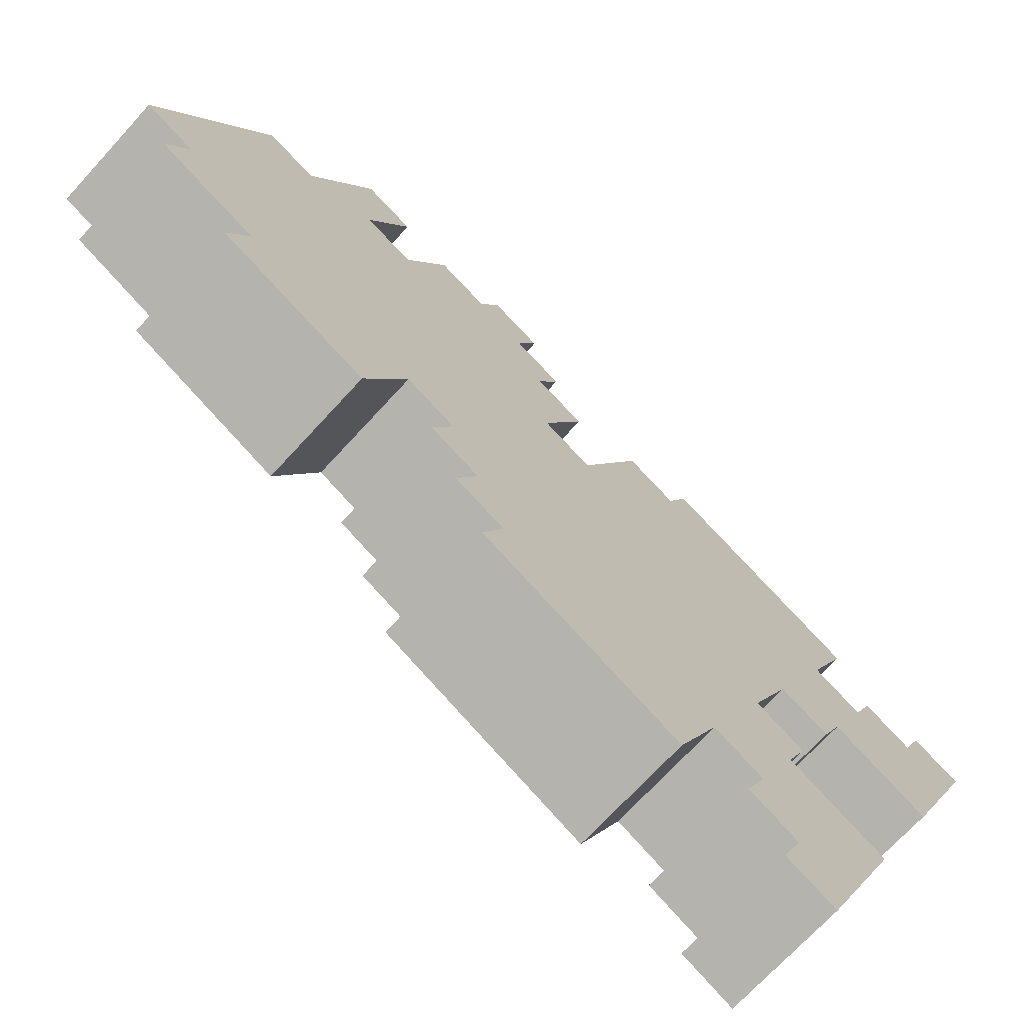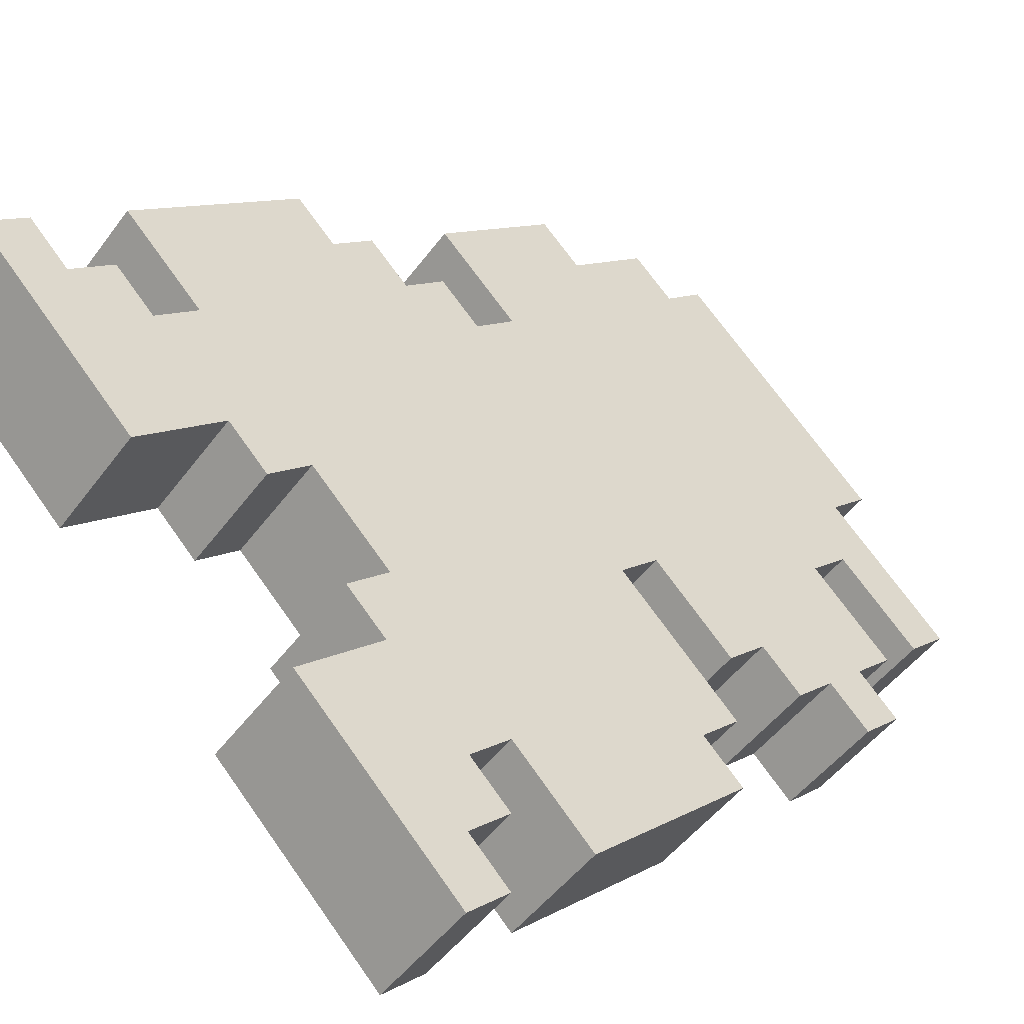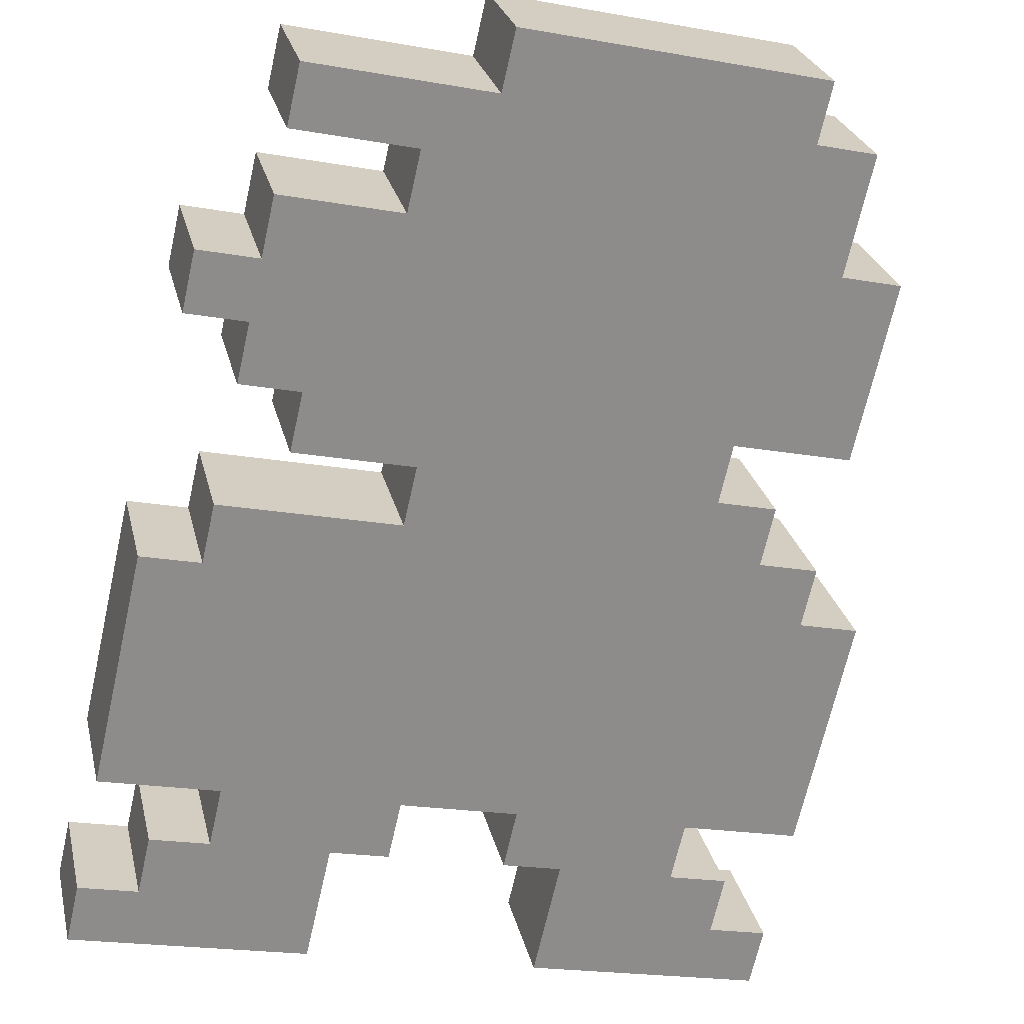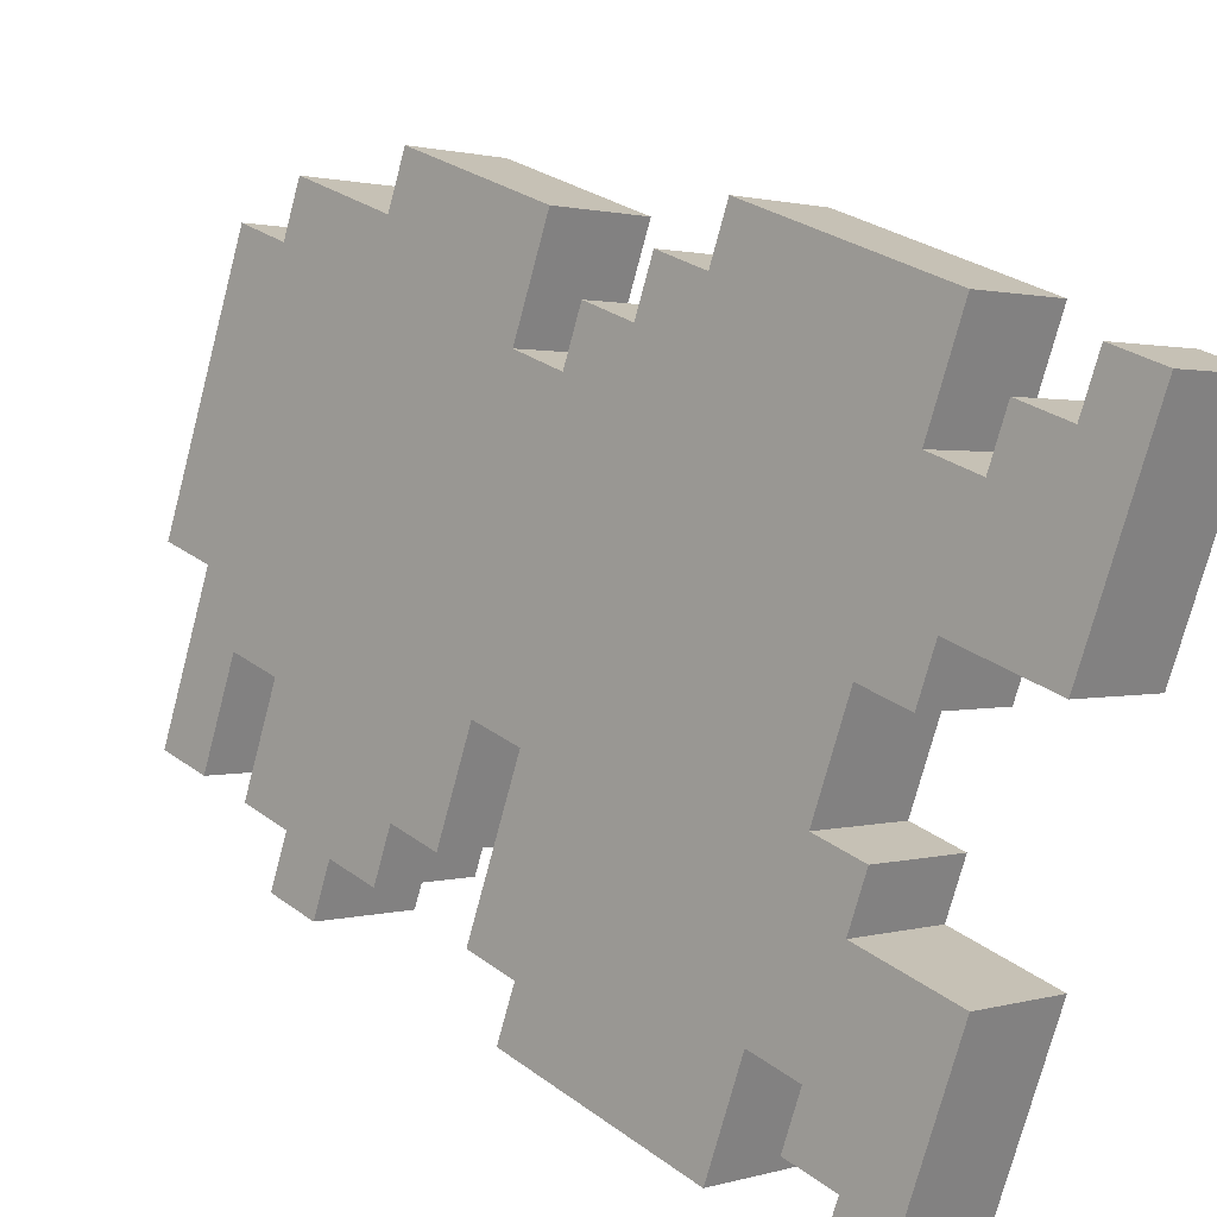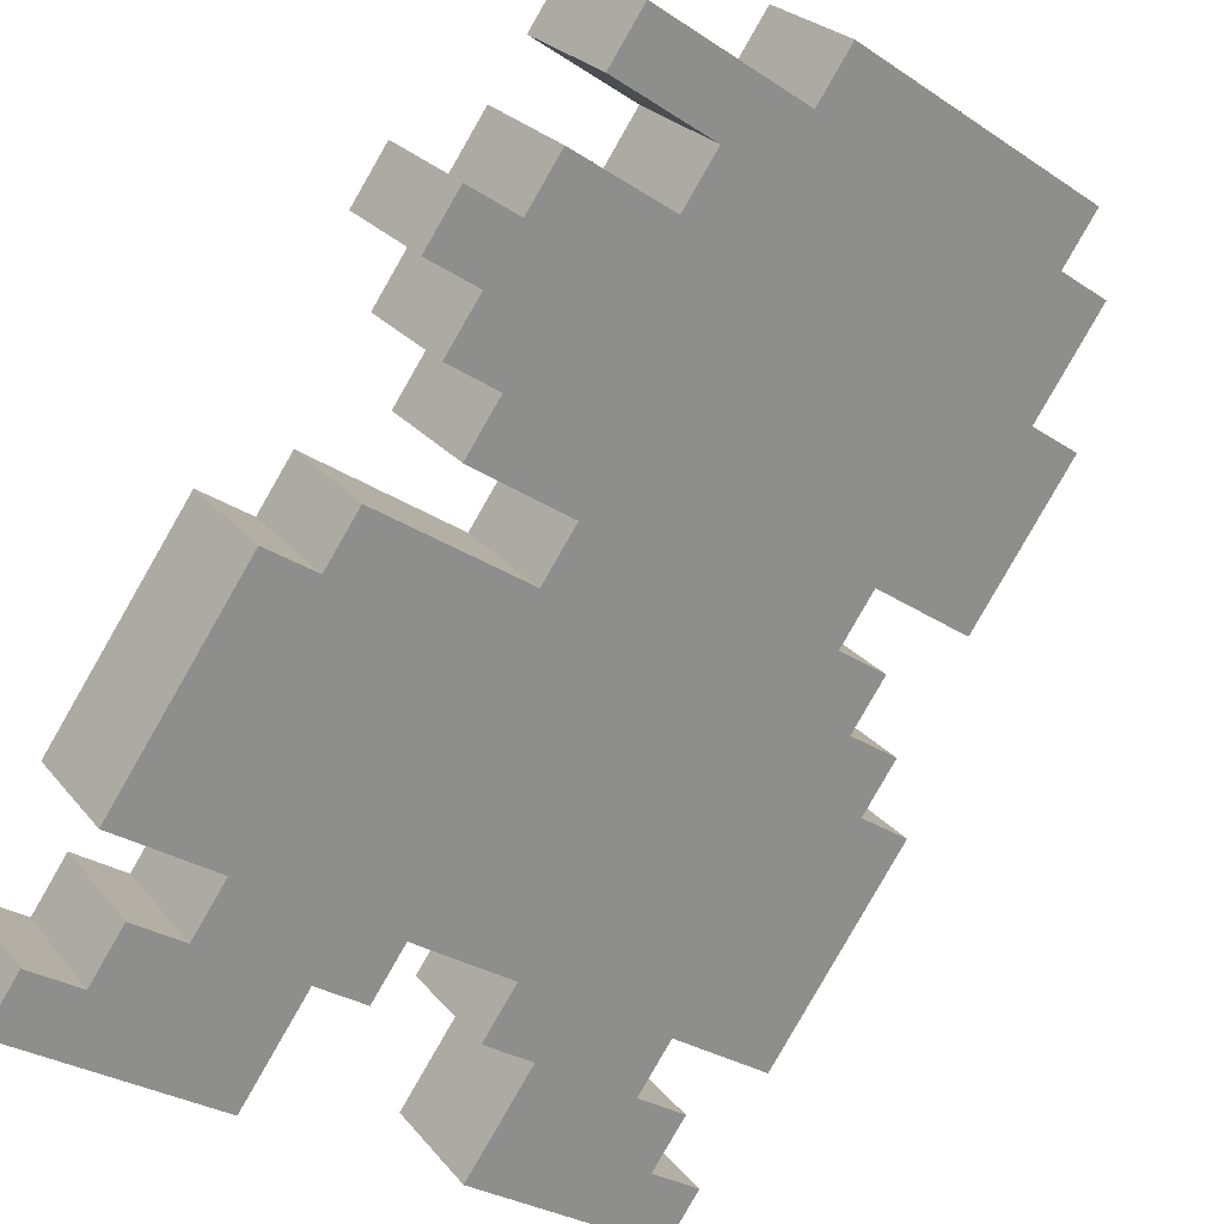
<metadata>
{"format":"obj","ext":"obj","renderer":"f3d","projection":"perspective","resolution":1024,"background":"white","views":[{"elev":2.6,"azim":-72.9,"up":"+Y"},{"elev":70.1,"azim":54.8,"up":"+Z"},{"elev":-20.5,"azim":162.0,"up":"+Y"},{"elev":-74.5,"azim":-104.7,"up":"+Y"},{"elev":-28.9,"azim":135.3,"up":"+Y"}]}
</metadata>
<code>
v -2.1 1.823 2.581
v -5.25 1.08 3.323
v -2.1 0.3377 4.066
v -6.3 0.3377 4.066
v -6.3 0.7089 3.695
v -6.3 1.08 3.323
v 2.1 1.823 2.581
v 2.1 0.3377 4.066
v 5.25 1.08 3.323
v 6.3 0.3377 4.066
v 6.3 1.08 3.323
v -5.25 1.823 2.581
v -4.2 1.823 2.581
v 4.2 1.823 2.581
v 5.25 1.823 2.581
v -1.05 2.565 1.838
v -4.2 2.565 1.838
v -2.1 1.823 2.581
v -4.2 1.823 2.581
v -1.05 1.823 2.581
v 1.05 2.565 1.838
v 1.05 1.823 2.581
v 2.1 1.823 2.581
v -2.1 0.3377 1.096
v -2.1 -1.147 2.581
v -5.25 -0.4048 1.838
v -6.3 -1.147 2.581
v -6.3 -0.776 2.21
v -6.3 -0.4048 1.838
v 2.1 0.3377 1.096
v 5.25 -0.4048 1.838
v 2.1 -1.147 2.581
v 6.3 -1.147 2.581
v 6.3 -0.4048 1.838
v -4.2 0.3377 1.096
v -5.25 0.3377 1.096
v 5.25 0.3377 1.096
v 4.2 0.3377 1.096
v -2.1 0.3377 1.096
v -1.05 1.08 0.3535
v -1.05 0.3377 1.096
v 4.2 1.08 0.3535
v 2.1 0.3377 1.096
v 1.05 1.08 0.3535
v 1.05 0.3377 1.096
v 4.2 0.3377 1.096
v -2.1 -1.147 2.581
v -2.1 0.3377 1.096
v -2.1 0.3377 4.066
v -2.1 1.823 2.581
v -6.3 -0.776 2.21
v -6.3 -1.147 2.581
v -6.3 0.7089 3.695
v -6.3 0.3377 4.066
v -5.25 -0.4048 1.838
v -6.3 -0.4048 1.838
v -5.25 1.08 3.323
v -6.3 1.08 3.323
v -6.3 -1.147 2.581
v -2.1 -1.147 2.581
v -6.3 0.3377 4.066
v -2.1 0.3377 4.066
v 2.1 0.3377 1.096
v 2.1 -1.147 2.581
v 2.1 1.823 2.581
v 2.1 0.3377 4.066
v 2.1 -1.147 2.581
v 6.3 -1.147 2.581
v 2.1 0.3377 4.066
v 6.3 0.3377 4.066
v 6.3 -0.4048 1.838
v 5.25 -0.4048 1.838
v 6.3 1.08 3.323
v 5.25 1.08 3.323
v 6.3 -1.147 2.581
v 6.3 -0.4048 1.838
v 6.3 0.3377 4.066
v 6.3 1.08 3.323
v -4.2 0.3377 1.096
v -5.25 0.3377 1.096
v -4.2 1.823 2.581
v -5.25 1.823 2.581
v -5.25 0.3377 1.096
v -5.25 -0.4048 1.838
v -5.25 1.823 2.581
v -5.25 1.08 3.323
v 5.25 -0.4048 1.838
v 5.25 0.3377 1.096
v 5.25 1.08 3.323
v 5.25 1.823 2.581
v 5.25 0.3377 1.096
v 4.2 0.3377 1.096
v 5.25 1.823 2.581
v 4.2 1.823 2.581
v -2.1 0.3377 1.096
v -1.05 0.3377 1.096
v -2.1 1.823 2.581
v -1.05 1.823 2.581
v -1.05 0.3377 1.096
v -1.05 1.08 0.3535
v -1.05 1.823 2.581
v -1.05 2.565 1.838
v 1.05 1.08 0.3535
v 1.05 0.3377 1.096
v 1.05 2.565 1.838
v 1.05 1.823 2.581
v 1.05 0.3377 1.096
v 2.1 0.3377 1.096
v 1.05 1.823 2.581
v 2.1 1.823 2.581
v -1.05 1.08 0.3535
v 1.05 1.08 0.3535
v -1.05 2.565 1.838
v 1.05 2.565 1.838
v 5.25 4.792 -3.359
v 2.1 4.792 -3.359
v 5.25 6.277 -1.874
v 2.1 6.277 -1.874
v -4.2 4.792 -3.359
v -5.25 4.792 -3.359
v -4.2 6.277 -1.874
v -5.25 6.277 -1.874
v -4.2 5.535 -4.101
v -4.2 4.792 -3.359
v -4.2 7.02 -2.616
v -4.2 6.277 -1.874
v 2.1 10.73 -9.299
v -3.15 10.73 -9.299
v 2.1 12.22 -7.814
v -3.15 12.22 -7.814
v 4.2 2.565 1.838
v 1.05 2.565 1.838
v 2.1 1.823 2.581
v 4.2 1.823 2.581
v -1.05 2.565 1.838
v 1.05 2.565 1.838
v 5.25 5.535 -1.131
v 4.2 2.565 1.838
v 6.3 5.535 -1.131
v 6.3 2.565 1.838
v 5.25 6.277 -1.874
v 2.1 6.277 -1.874
v -1.05 1.08 0.3535
v 5.25 4.05 -2.616
v 1.05 1.08 0.3535
v 4.2 1.08 0.3535
v 5.25 4.792 -3.359
v 2.1 4.792 -3.359
v 4.2 1.823 2.581
v 4.2 0.3377 1.096
v 4.2 2.565 1.838
v 4.2 1.08 0.3535
v 4.2 2.565 1.838
v 4.2 1.08 0.3535
v 6.3 2.565 1.838
v 6.3 1.08 0.3535
v 6.3 1.08 0.3535
v 6.3 4.05 -2.616
v 6.3 2.565 1.838
v 6.3 5.535 -1.131
v 6.3 5.535 -1.131
v 6.3 4.05 -2.616
v 5.25 5.535 -1.131
v 5.25 4.05 -2.616
v 5.25 5.535 -1.131
v 5.25 4.05 -2.616
v 5.25 6.277 -1.874
v 5.25 4.792 -3.359
v 6.3 1.08 0.3535
v 6.3 4.05 -2.616
v -6.3 2.565 1.838
v -4.2 2.565 1.838
v -5.25 5.535 -1.131
v -1.05 2.565 1.838
v -5.25 6.277 -1.874
v -4.2 6.277 -1.874
v 2.1 6.277 -1.874
v -1.05 1.08 0.3535
v -2.1 0.3377 1.096
v -4.2 1.08 0.3535
v -4.2 0.3377 1.096
v -6.3 1.08 0.3535
v -5.25 4.05 -2.616
v -4.2 1.08 0.3535
v -1.05 1.08 0.3535
v -5.25 4.792 -3.359
v -4.2 4.792 -3.359
v 2.1 4.792 -3.359
v -4.2 2.565 1.838
v -4.2 1.08 0.3535
v -4.2 1.823 2.581
v -4.2 0.3377 1.096
v -6.3 1.08 0.3535
v -6.3 2.565 1.838
v -6.3 4.05 -2.616
v -6.3 5.535 -1.131
v -5.25 5.535 -1.131
v -5.25 4.05 -2.616
v -6.3 5.535 -1.131
v -6.3 4.05 -2.616
v -6.3 2.565 1.838
v -6.3 1.08 0.3535
v -4.2 2.565 1.838
v -4.2 1.08 0.3535
v -5.25 6.277 -1.874
v -5.25 4.792 -3.359
v -5.25 5.535 -1.131
v -5.25 4.05 -2.616
v 5.25 5.535 -1.131
v -5.25 5.535 -1.131
v -1.05 2.565 1.838
v 2.1 6.277 -1.874
v 5.25 4.05 -2.616
v -6.3 2.565 1.838
v -6.3 5.535 -1.131
v -6.3 1.08 0.3535
v -6.3 4.05 -2.616
v -5.25 4.05 -2.616
v 2.1 9.99 -8.556
v 2.1 11.47 -7.071
v 5.25 9.99 -8.556
v 5.25 11.47 -7.071
v -3.15 12.22 -7.814
v -3.15 10.73 -9.299
v -3.15 11.47 -7.071
v -3.15 9.99 -8.556
v 2.1 11.47 -7.071
v 2.1 9.99 -8.556
v 2.1 12.22 -7.814
v 2.1 10.73 -9.299
v -4.2 11.47 -7.071
v -3.15 11.47 -7.071
v -4.2 9.99 -8.556
v -3.15 9.99 -8.556
v 5.25 11.47 -7.071
v 5.25 10.73 -6.329
v 5.25 9.99 -8.556
v 5.25 9.247 -7.814
v -4.2 7.02 -2.616
v -4.2 6.277 -1.874
v -3.15 7.02 -2.616
v 2.1 7.02 -2.616
v -4.2 5.535 -4.101
v -3.15 5.535 -4.101
v -4.2 4.792 -3.359
v 2.1 4.792 -3.359
v 2.1 5.535 -4.101
v -4.2 7.02 -2.616
v -3.15 7.02 -2.616
v -4.2 5.535 -4.101
v -3.15 5.535 -4.101
v 2.1 7.02 -2.616
v 2.1 6.277 -1.874
v 2.1 5.535 -4.101
v 2.1 4.792 -3.359
v 4.2 7.02 -2.616
v 2.1 7.02 -2.616
v 4.2 5.535 -4.101
v 2.1 5.535 -4.101
v -4.2 9.247 -7.814
v -4.2 9.99 -8.556
v 3.15 9.247 -7.814
v -3.15 9.99 -8.556
v -3.15 10.73 -9.299
v 2.1 10.73 -9.299
v 2.1 9.99 -8.556
v 5.25 9.99 -8.556
v 5.25 9.247 -7.814
v -3.15 5.535 -4.101
v -3.15 6.277 -4.844
v 2.1 5.535 -4.101
v 4.2 6.277 -4.844
v 4.2 5.535 -4.101
v -3.15 5.535 -4.101
v -3.15 7.02 -2.616
v -3.15 6.277 -4.844
v -3.15 7.762 -3.359
v 4.2 6.277 -4.844
v 4.2 7.762 -3.359
v 4.2 5.535 -4.101
v 4.2 7.02 -2.616
v -5.25 6.277 -4.844
v -5.25 7.762 -3.359
v -5.25 8.505 -7.071
v -5.25 9.99 -5.586
v -3.15 6.277 -4.844
v -3.15 7.762 -3.359
v -5.25 6.277 -4.844
v -5.25 7.762 -3.359
v -4.2 8.505 -7.071
v -5.25 8.505 -7.071
v -4.2 9.99 -5.586
v -5.25 9.99 -5.586
v 5.25 8.505 -7.071
v 3.15 8.505 -7.071
v 5.25 9.99 -5.586
v 3.15 9.99 -5.586
v -4.2 9.247 -7.814
v -4.2 10.73 -6.329
v -4.2 9.99 -8.556
v -4.2 11.47 -7.071
v 3.15 9.99 -5.586
v 3.15 8.505 -7.071
v 3.15 10.73 -6.329
v 3.15 9.247 -7.814
v 5.25 10.73 -6.329
v 3.15 10.73 -6.329
v 5.25 9.247 -7.814
v 3.15 9.247 -7.814
v -4.2 10.73 -6.329
v -4.2 9.247 -7.814
v -4.2 9.99 -5.586
v -4.2 8.505 -7.071
v 4.2 7.02 -2.616
v 4.2 7.762 -3.359
v 2.1 7.02 -2.616
v -3.15 7.762 -3.359
v -3.15 7.02 -2.616
v 5.25 10.73 -6.329
v 5.25 11.47 -7.071
v 3.15 10.73 -6.329
v 2.1 11.47 -7.071
v -4.2 10.73 -6.329
v 2.1 12.22 -7.814
v -3.15 12.22 -7.814
v -3.15 11.47 -7.071
v -4.2 11.47 -7.071
v 5.25 7.02 -5.586
v 6.3 7.02 -5.586
v 5.25 8.505 -4.101
v 6.3 8.505 -4.101
v 6.3 7.02 -5.586
v 6.3 7.762 -6.329
v 6.3 8.505 -4.101
v 6.3 9.247 -4.844
v 6.3 7.762 -6.329
v 5.25 7.762 -6.329
v 6.3 9.247 -4.844
v 5.25 9.247 -4.844
v 5.25 7.762 -6.329
v 5.25 8.505 -7.071
v 5.25 9.247 -4.844
v 5.25 9.99 -5.586
v 4.2 6.277 -4.844
v 5.25 6.277 -4.844
v 4.2 7.762 -3.359
v 5.25 7.762 -3.359
v 5.25 6.277 -4.844
v 5.25 7.02 -5.586
v 5.25 7.762 -3.359
v 5.25 8.505 -4.101
v 5.25 9.247 -4.844
v 5.25 8.505 -4.101
v 6.3 9.247 -4.844
v 6.3 8.505 -4.101
v 5.25 8.505 -7.071
v 5.25 7.762 -6.329
v 3.15 8.505 -7.071
v 5.25 6.277 -4.844
v 4.2 6.277 -4.844
v 5.25 7.02 -5.586
v -5.25 6.277 -4.844
v -5.25 8.505 -7.071
v -3.15 6.277 -4.844
v -4.2 8.505 -7.071
v -4.2 9.247 -7.814
v 3.15 9.247 -7.814
v 5.25 7.762 -6.329
v 6.3 7.762 -6.329
v 5.25 7.02 -5.586
v 6.3 7.02 -5.586
v -5.25 9.99 -5.586
v -5.25 7.762 -3.359
v -4.2 9.99 -5.586
v -3.15 7.762 -3.359
v 5.25 7.762 -3.359
v 5.25 8.505 -4.101
v 4.2 7.762 -3.359
v 5.25 9.99 -5.586
v 3.15 9.99 -5.586
v 5.25 9.247 -4.844
v 3.15 10.73 -6.329
v -4.2 10.73 -6.329
v -6.3 -0.4048 1.838
v -6.3 -0.776 2.21
v -6.3 1.08 3.323
v -6.3 0.7089 3.695
o default
g default
f 1 2 3
f 4 2 5
f 6 5 2
f 2 4 3
f 7 8 9
f 8 10 9
f 11 9 10
f 12 2 13
f 13 2 1
f 7 9 14
f 14 9 15
f 16 17 18
f 17 19 18
f 18 20 16
f 21 22 23
f 24 25 26
f 27 28 26
f 29 26 28
f 26 25 27
f 30 31 32
f 32 31 33
f 34 33 31
f 24 26 35
f 35 26 36
f 37 31 38
f 38 31 30
f 39 40 41
f 42 43 44
f 44 43 45
f 43 42 46
f 47 48 49
f 49 48 50
f 51 52 53
f 53 52 54
f 55 56 57
f 57 56 58
f 59 60 61
f 61 60 62
f 63 64 65
f 65 64 66
f 67 68 69
f 69 68 70
f 71 72 73
f 73 72 74
f 75 76 77
f 77 76 78
f 79 80 81
f 81 80 82
f 83 84 85
f 85 84 86
f 87 88 89
f 89 88 90
f 91 92 93
f 93 92 94
f 95 96 97
f 97 96 98
f 99 100 101
f 101 100 102
f 103 104 105
f 105 104 106
f 107 108 109
f 109 108 110
f 111 112 113
f 113 112 114
f 115 116 117
f 117 116 118
f 119 120 121
f 121 120 122
f 123 124 125
f 125 124 126
f 127 128 129
f 129 128 130
f 131 132 133
f 133 134 131
f 135 136 137
f 136 138 137
f 139 137 140
f 140 137 138
f 141 142 137
f 143 144 145
f 145 144 146
f 147 144 148
f 149 150 151
f 151 150 152
f 153 154 155
f 155 154 156
f 157 158 159
f 159 158 160
f 161 162 163
f 163 162 164
f 165 166 167
f 167 166 168
f 146 144 169
f 169 144 170
f 171 172 173
f 173 172 174
f 175 173 176
f 177 176 173
f 178 179 180
f 180 179 181
f 182 183 184
f 183 185 184
f 186 187 183
f 188 183 187
f 189 190 191
f 191 190 192
f 193 194 195
f 195 194 196
f 197 198 199
f 199 198 200
f 201 202 203
f 203 202 204
f 205 206 207
f 207 206 208
f 209 210 211
f 209 212 210
f 213 185 183
f 213 183 188
f 214 210 215
f 216 217 218
f 219 220 221
f 221 220 222
f 223 224 225
f 225 224 226
f 227 228 229
f 229 228 230
f 231 232 233
f 233 232 234
f 235 236 237
f 237 236 238
f 239 240 241
f 240 212 241
f 241 212 242
f 243 244 245
f 245 244 246
f 244 247 246
f 248 249 250
f 250 249 251
f 252 253 254
f 254 253 255
f 256 257 258
f 258 257 259
f 260 261 262
f 261 263 262
f 264 265 263
f 265 266 263
f 263 266 262
f 266 267 262
f 267 268 262
f 269 270 271
f 272 273 270
f 271 270 273
f 274 275 276
f 276 275 277
f 278 279 280
f 280 279 281
f 282 283 284
f 284 283 285
f 286 287 288
f 288 287 289
f 290 291 292
f 292 291 293
f 294 295 296
f 296 295 297
f 298 299 300
f 300 299 301
f 302 303 304
f 304 303 305
f 306 307 308
f 308 307 309
f 310 311 312
f 312 311 313
f 314 315 316
f 315 317 316
f 317 318 316
f 319 320 321
f 320 322 321
f 321 322 323
f 324 325 322
f 325 326 322
f 327 323 326
f 322 326 323
f 328 329 330
f 330 329 331
f 332 333 334
f 334 333 335
f 336 337 338
f 338 337 339
f 340 341 342
f 342 341 343
f 344 345 346
f 346 345 347
f 348 349 350
f 350 349 351
f 352 353 354
f 354 353 355
f 356 357 358
f 359 360 361
f 362 363 364
f 363 365 364
f 366 367 365
f 365 367 364
f 367 358 364
f 357 361 358
f 361 360 358
f 358 360 364
f 368 369 370
f 370 369 371
f 372 373 374
f 373 375 374
f 376 377 378
f 379 380 381
f 382 383 380
f 383 374 380
f 374 375 380
f 381 380 377
f 377 380 378
f 375 378 380
f 384 385 386
f 386 385 387

</code>
